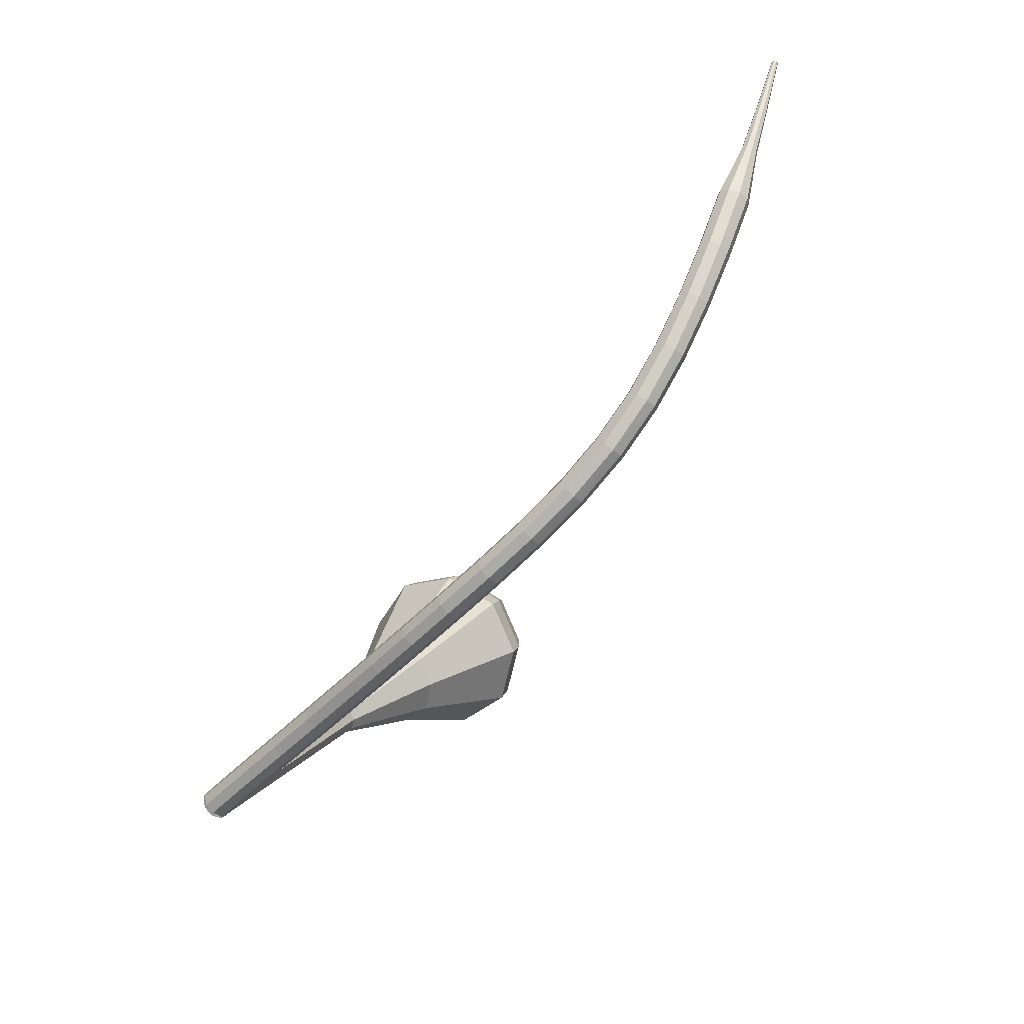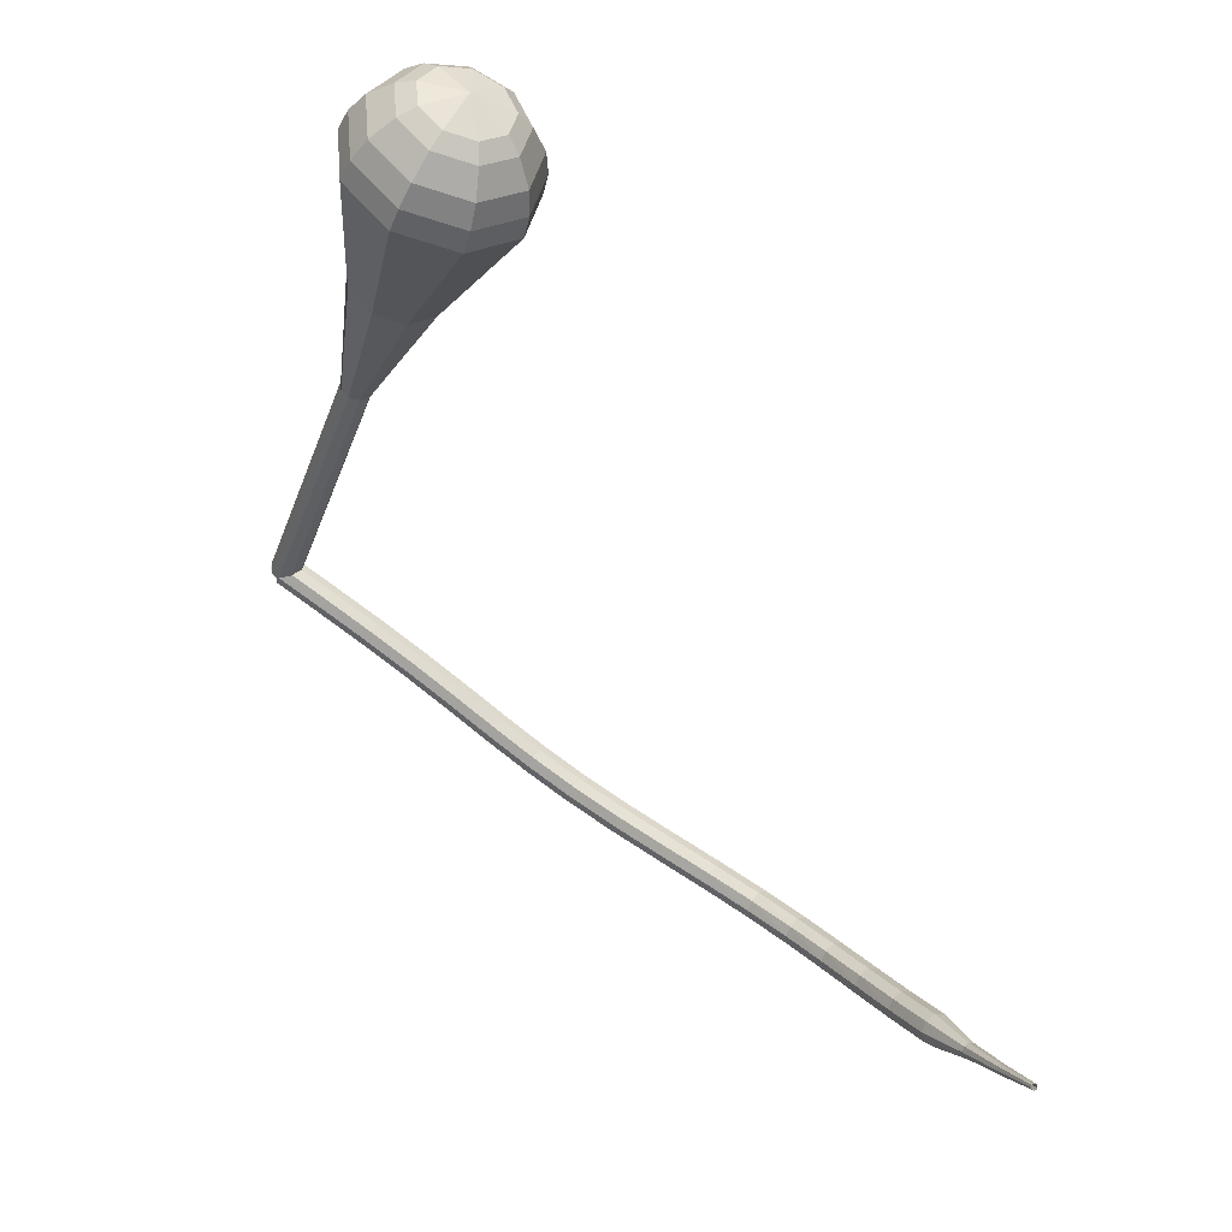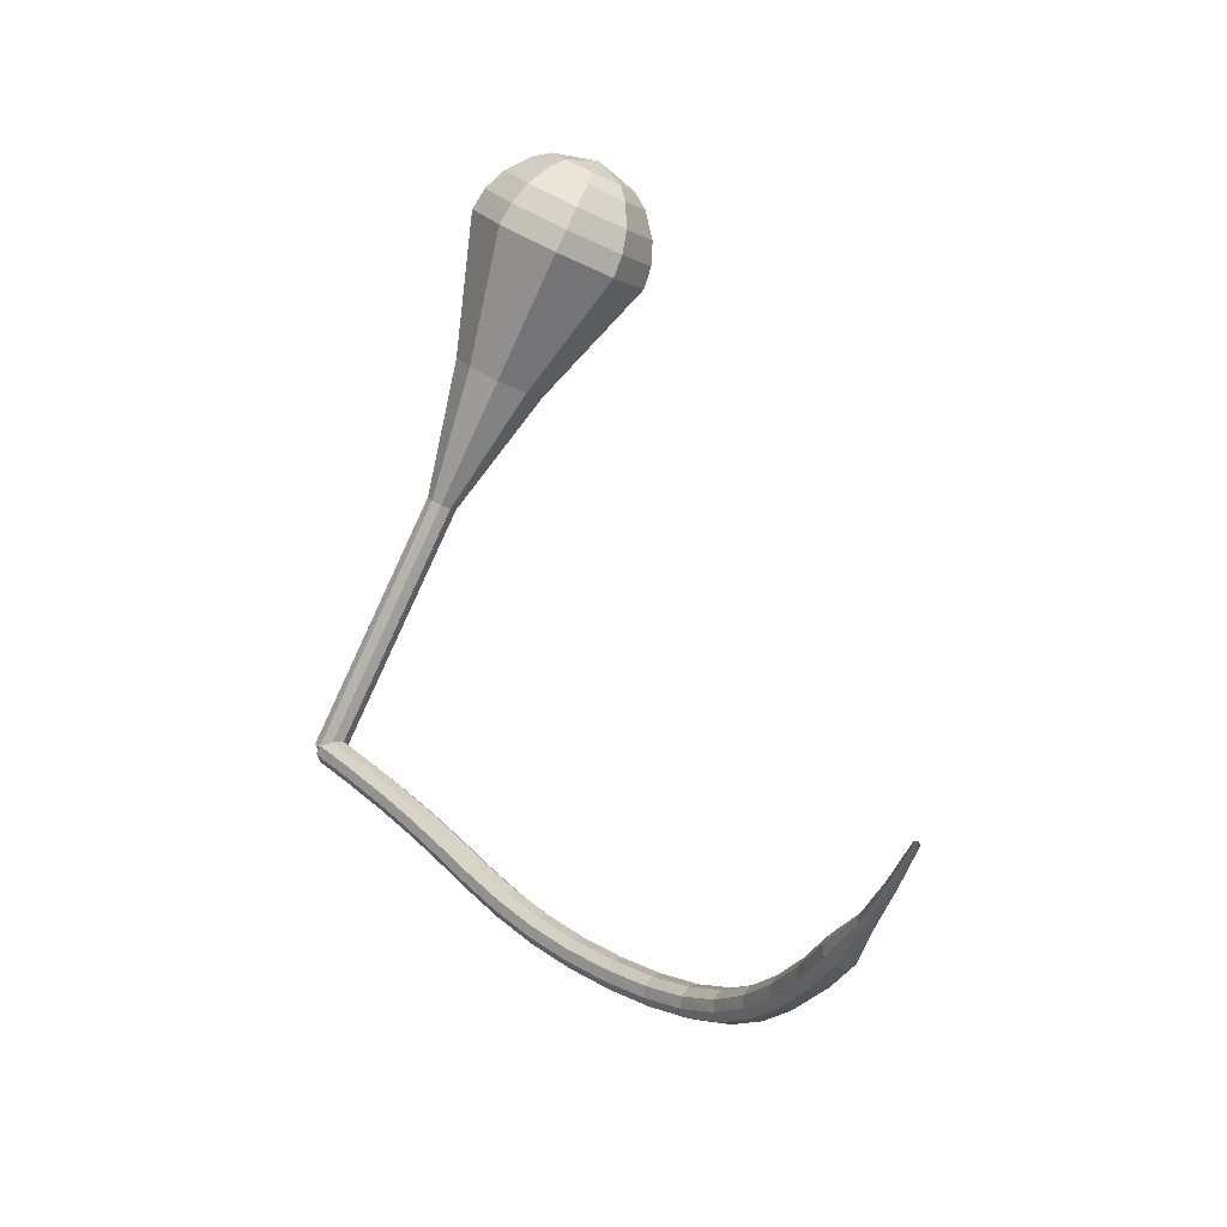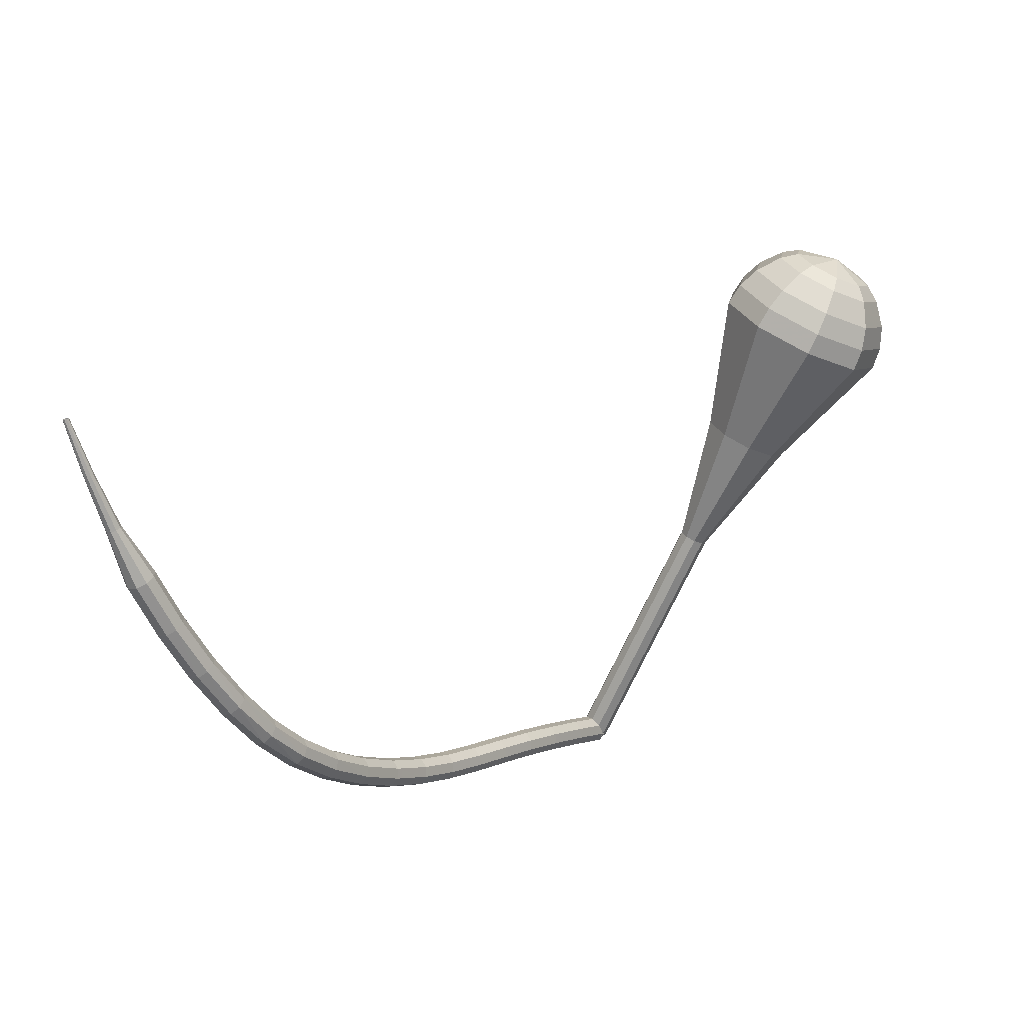
<metadata>
{"format":"obj","ext":"obj","renderer":"f3d","projection":"perspective","resolution":1024,"background":"white","views":[{"elev":-54.2,"azim":-79.5,"up":"+Z"},{"elev":76.0,"azim":-90.5,"up":"+Z"},{"elev":29.1,"azim":-74.8,"up":"+Z"},{"elev":0.5,"azim":-2.8,"up":"+Z"}]}
</metadata>
<code>
g tube1
v 128.3 146.4 98.94
v 128.5 146.2 98.14
v 129.1 145.7 97.71
v 129.8 145.2 97.86
v 130.2 144.9 98.52
v 130.2 144.9 99.37
v 129.8 145.2 100
v 129.1 145.7 100.2
v 128.5 146.2 99.75
v 128.3 146.4 98.94
v 125.6 142.8 98.92
v 125.9 142.6 98.12
v 126.5 142.2 97.69
v 127.2 141.7 97.84
v 127.6 141.4 98.49
v 127.6 141.3 99.35
v 127.1 141.7 100
v 126.5 142.2 100.2
v 125.9 142.6 99.72
v 125.6 142.8 98.92
v 123.1 139.3 98.81
v 123.3 139.1 98.01
v 123.9 138.7 97.58
v 124.6 138.2 97.73
v 125 137.9 98.38
v 125 137.8 99.24
v 124.5 138.1 99.89
v 123.9 138.6 100
v 123.3 139.1 99.61
v 123.1 139.3 98.81
v 120.5 135.9 98.6
v 120.8 135.8 97.8
v 121.4 135.4 97.37
v 122 134.8 97.52
v 122.4 134.5 98.17
v 122.4 134.4 99.03
v 121.9 134.7 99.68
v 121.3 135.2 99.83
v 120.7 135.7 99.4
v 120.5 135.9 98.6
v 118 132.7 98.29
v 118.2 132.6 97.49
v 118.8 132.2 97.06
v 119.5 131.6 97.21
v 119.9 131.2 97.86
v 119.9 131.2 98.72
v 119.4 131.5 99.37
v 118.7 132 99.52
v 118.2 132.5 99.09
v 118 132.7 98.29
v 115.5 129.6 97.95
v 115.7 129.5 97.15
v 116.3 129 96.73
v 117 128.5 96.87
v 117.4 128.1 97.53
v 117.4 128.1 98.38
v 116.9 128.4 99.03
v 116.2 128.9 99.18
v 115.7 129.4 98.75
v 115.5 129.6 97.95
v 113 126.5 97.72
v 113.2 126.3 96.92
v 113.8 125.9 96.49
v 114.5 125.3 96.64
v 114.9 125 97.3
v 114.9 125 98.15
v 114.5 125.3 98.81
v 113.8 125.8 98.96
v 113.2 126.3 98.53
v 113 126.5 97.72
v 110.5 123.1 97.73
v 110.7 122.9 96.92
v 111.3 122.5 96.5
v 112 122 96.64
v 112.5 121.7 97.3
v 112.5 121.7 98.15
v 112.1 122.1 98.81
v 111.4 122.6 98.96
v 110.8 123 98.53
v 110.5 123.1 97.73
v 108 119.6 98.03
v 108.2 119.4 97.23
v 108.8 118.9 96.8
v 109.5 118.4 96.95
v 110 118.2 97.6
v 110 118.2 98.45
v 109.6 118.6 99.1
v 108.9 119.1 99.25
v 108.3 119.5 98.83
v 108 119.6 98.03
v 105.5 115.9 98.66
v 105.7 115.6 97.87
v 106.3 115.2 97.45
v 107 114.7 97.6
v 107.5 114.5 98.24
v 107.6 114.6 99.08
v 107.2 115 99.73
v 106.5 115.5 99.87
v 105.9 115.9 99.45
v 105.5 115.9 98.66
v 103.1 112.4 99.69
v 103.2 112 98.92
v 103.7 111.5 98.51
v 104.4 111 98.65
v 105 110.9 99.28
v 105.1 111.1 100.1
v 104.8 111.5 100.7
v 104.1 112.1 100.9
v 103.4 112.4 100.5
v 103.1 112.4 99.69
v 100.7 109.1 101.2
v 100.7 108.7 100.4
v 101.2 108.1 100
v 101.9 107.6 100.2
v 102.5 107.5 100.8
v 102.7 107.8 101.5
v 102.4 108.3 102.1
v 101.8 108.9 102.3
v 101.1 109.2 101.9
v 100.7 109.1 101.2
v 98.34 106.3 103.1
v 98.29 105.8 102.5
v 98.7 105.1 102.1
v 99.39 104.6 102.2
v 100 104.5 102.8
v 100.3 104.9 103.5
v 100.1 105.5 104.1
v 99.55 106.1 104.2
v 98.84 106.4 103.8
v 98.34 106.3 103.1
v 96.08 103.8 105.6
v 95.95 103.2 105
v 96.3 102.5 104.7
v 96.98 102 104.8
v 97.66 102 105.3
v 98.04 102.4 106
v 97.92 103 106.5
v 97.37 103.7 106.6
v 96.65 104 106.3
v 96.08 103.8 105.6
v 93.88 101.6 108.6
v 93.68 101 108
v 93.99 100.2 107.7
v 94.66 99.69 107.8
v 95.38 99.64 108.3
v 95.81 100.1 108.9
v 95.75 100.8 109.4
v 95.23 101.5 109.5
v 94.49 101.8 109.2
v 93.88 101.6 108.6
v 91.74 99.47 111.9
v 91.5 98.83 111.4
v 91.79 98.07 111.1
v 92.46 97.54 111.2
v 93.2 97.5 111.7
v 93.67 97.96 112.2
v 93.65 98.71 112.6
v 93.14 99.39 112.7
v 92.39 99.69 112.4
v 91.74 99.47 111.9
v 89.73 97.51 115.6
v 89.47 96.85 115.1
v 89.74 96.07 114.9
v 90.41 95.56 114.9
v 91.18 95.54 115.3
v 91.68 96.02 115.8
v 91.67 96.79 116.2
v 91.17 97.48 116.3
v 90.41 97.76 116
v 89.73 97.51 115.6
v 88.35 95.28 119.4
v 88.21 94.94 119.2
v 88.34 94.55 119.1
v 88.68 94.29 119.2
v 89.07 94.29 119.3
v 89.33 94.55 119.5
v 89.34 94.94 119.7
v 89.09 95.29 119.8
v 88.7 95.42 119.6
v 88.35 95.28 119.4
v 86.88 93.52 123.5
v 86.78 93.29 123.3
v 86.87 93.03 123.3
v 87.1 92.86 123.3
v 87.36 92.87 123.4
v 87.54 93.04 123.5
v 87.54 93.31 123.6
v 87.38 93.54 123.7
v 87.11 93.62 123.6
v 86.88 93.52 123.5
v 85.53 91.91 127.6
v 85.47 91.77 127.5
v 85.53 91.61 127.5
v 85.66 91.51 127.5
v 85.83 91.52 127.5
v 85.93 91.63 127.6
v 85.93 91.79 127.7
v 85.83 91.93 127.7
v 85.67 91.97 127.6
v 85.53 91.91 127.6
f 1 2 12
f 12 11 1
f 2 3 13
f 13 12 2
f 3 4 14
f 14 13 3
f 4 5 15
f 15 14 4
f 5 6 16
f 16 15 5
f 6 7 17
f 17 16 6
f 7 8 18
f 18 17 7
f 8 9 19
f 19 18 8
f 9 10 20
f 20 19 9
f 11 12 22
f 22 21 11
f 12 13 23
f 23 22 12
f 13 14 24
f 24 23 13
f 14 15 25
f 25 24 14
f 15 16 26
f 26 25 15
f 16 17 27
f 27 26 16
f 17 18 28
f 28 27 17
f 18 19 29
f 29 28 18
f 19 20 30
f 30 29 19
f 21 22 32
f 32 31 21
f 22 23 33
f 33 32 22
f 23 24 34
f 34 33 23
f 24 25 35
f 35 34 24
f 25 26 36
f 36 35 25
f 26 27 37
f 37 36 26
f 27 28 38
f 38 37 27
f 28 29 39
f 39 38 28
f 29 30 40
f 40 39 29
f 31 32 42
f 42 41 31
f 32 33 43
f 43 42 32
f 33 34 44
f 44 43 33
f 34 35 45
f 45 44 34
f 35 36 46
f 46 45 35
f 36 37 47
f 47 46 36
f 37 38 48
f 48 47 37
f 38 39 49
f 49 48 38
f 39 40 50
f 50 49 39
f 41 42 52
f 52 51 41
f 42 43 53
f 53 52 42
f 43 44 54
f 54 53 43
f 44 45 55
f 55 54 44
f 45 46 56
f 56 55 45
f 46 47 57
f 57 56 46
f 47 48 58
f 58 57 47
f 48 49 59
f 59 58 48
f 49 50 60
f 60 59 49
f 51 52 62
f 62 61 51
f 52 53 63
f 63 62 52
f 53 54 64
f 64 63 53
f 54 55 65
f 65 64 54
f 55 56 66
f 66 65 55
f 56 57 67
f 67 66 56
f 57 58 68
f 68 67 57
f 58 59 69
f 69 68 58
f 59 60 70
f 70 69 59
f 61 62 72
f 72 71 61
f 62 63 73
f 73 72 62
f 63 64 74
f 74 73 63
f 64 65 75
f 75 74 64
f 65 66 76
f 76 75 65
f 66 67 77
f 77 76 66
f 67 68 78
f 78 77 67
f 68 69 79
f 79 78 68
f 69 70 80
f 80 79 69
f 71 72 82
f 82 81 71
f 72 73 83
f 83 82 72
f 73 74 84
f 84 83 73
f 74 75 85
f 85 84 74
f 75 76 86
f 86 85 75
f 76 77 87
f 87 86 76
f 77 78 88
f 88 87 77
f 78 79 89
f 89 88 78
f 79 80 90
f 90 89 79
f 81 82 92
f 92 91 81
f 82 83 93
f 93 92 82
f 83 84 94
f 94 93 83
f 84 85 95
f 95 94 84
f 85 86 96
f 96 95 85
f 86 87 97
f 97 96 86
f 87 88 98
f 98 97 87
f 88 89 99
f 99 98 88
f 89 90 100
f 100 99 89
f 91 92 102
f 102 101 91
f 92 93 103
f 103 102 92
f 93 94 104
f 104 103 93
f 94 95 105
f 105 104 94
f 95 96 106
f 106 105 95
f 96 97 107
f 107 106 96
f 97 98 108
f 108 107 97
f 98 99 109
f 109 108 98
f 99 100 110
f 110 109 99
f 101 102 112
f 112 111 101
f 102 103 113
f 113 112 102
f 103 104 114
f 114 113 103
f 104 105 115
f 115 114 104
f 105 106 116
f 116 115 105
f 106 107 117
f 117 116 106
f 107 108 118
f 118 117 107
f 108 109 119
f 119 118 108
f 109 110 120
f 120 119 109
f 111 112 122
f 122 121 111
f 112 113 123
f 123 122 112
f 113 114 124
f 124 123 113
f 114 115 125
f 125 124 114
f 115 116 126
f 126 125 115
f 116 117 127
f 127 126 116
f 117 118 128
f 128 127 117
f 118 119 129
f 129 128 118
f 119 120 130
f 130 129 119
f 121 122 132
f 132 131 121
f 122 123 133
f 133 132 122
f 123 124 134
f 134 133 123
f 124 125 135
f 135 134 124
f 125 126 136
f 136 135 125
f 126 127 137
f 137 136 126
f 127 128 138
f 138 137 127
f 128 129 139
f 139 138 128
f 129 130 140
f 140 139 129
f 131 132 142
f 142 141 131
f 132 133 143
f 143 142 132
f 133 134 144
f 144 143 133
f 134 135 145
f 145 144 134
f 135 136 146
f 146 145 135
f 136 137 147
f 147 146 136
f 137 138 148
f 148 147 137
f 138 139 149
f 149 148 138
f 139 140 150
f 150 149 139
f 141 142 152
f 152 151 141
f 142 143 153
f 153 152 142
f 143 144 154
f 154 153 143
f 144 145 155
f 155 154 144
f 145 146 156
f 156 155 145
f 146 147 157
f 157 156 146
f 147 148 158
f 158 157 147
f 148 149 159
f 159 158 148
f 149 150 160
f 160 159 149
f 151 152 162
f 162 161 151
f 152 153 163
f 163 162 152
f 153 154 164
f 164 163 153
f 154 155 165
f 165 164 154
f 155 156 166
f 166 165 155
f 156 157 167
f 167 166 156
f 157 158 168
f 168 167 157
f 158 159 169
f 169 168 158
f 159 160 170
f 170 169 159
f 161 162 172
f 172 171 161
f 162 163 173
f 173 172 162
f 163 164 174
f 174 173 163
f 164 165 175
f 175 174 164
f 165 166 176
f 176 175 165
f 166 167 177
f 177 176 166
f 167 168 178
f 178 177 167
f 168 169 179
f 179 178 168
f 169 170 180
f 180 179 169
f 171 172 182
f 182 181 171
f 172 173 183
f 183 182 172
f 173 174 184
f 184 183 173
f 174 175 185
f 185 184 174
f 175 176 186
f 186 185 175
f 176 177 187
f 187 186 176
f 177 178 188
f 188 187 177
f 178 179 189
f 189 188 178
f 179 180 190
f 190 189 179
f 181 182 192
f 192 191 181
f 182 183 193
f 193 192 182
f 183 184 194
f 194 193 183
f 184 185 195
f 195 194 184
f 185 186 196
f 196 195 185
f 186 187 197
f 197 196 186
f 187 188 198
f 198 197 187
f 188 189 199
f 199 198 188
f 189 190 200
f 200 199 189
v 130.2 146.5 98.94
v 130.5 145.8 98.6
v 130.2 145 98.42
v 129.5 144.5 98.48
v 128.7 144.5 98.76
v 128.2 145.1 99.13
v 128.1 145.9 99.4
v 128.6 146.6 99.47
v 129.4 146.8 99.29
v 130.2 146.5 98.94
v 128.5 144.7 98.94
v 129.2 144.4 98.53
v 129.9 144.8 98.31
v 130.4 145.5 98.38
v 130.3 146.3 98.72
v 129.7 146.8 99.16
v 129 146.7 99.5
v 128.3 146.1 99.58
v 128.1 145.3 99.36
v 128.5 144.7 98.94
v 130.7 142.8 103.7
v 131.4 142.6 103.3
v 132.2 143 103.1
v 132.6 143.7 103.1
v 132.5 144.5 103.5
v 132 144.9 103.9
v 131.2 144.9 104.3
v 130.5 144.3 104.3
v 130.4 143.5 104.1
v 130.7 142.8 103.7
v 132.9 141 108.5
v 133.6 140.8 108
v 134.4 141.1 107.8
v 134.8 141.9 107.9
v 134.7 142.6 108.2
v 134.2 143.1 108.7
v 133.4 143 109
v 132.8 142.5 109.1
v 132.6 141.7 108.9
v 132.9 141 108.5
v 135.1 139.2 113.2
v 135.8 139 112.8
v 136.6 139.3 112.6
v 137 140 112.7
v 137 140.8 113
v 136.4 141.3 113.4
v 135.6 141.2 113.8
v 135 140.6 113.9
v 134.8 139.8 113.6
v 135.1 139.2 113.2
v 137.3 137.3 118
v 138.1 137.1 117.6
v 138.8 137.5 117.3
v 139.3 138.2 117.4
v 139.2 139 117.8
v 138.6 139.4 118.2
v 137.8 139.4 118.5
v 137.2 138.8 118.6
v 137 138 118.4
v 137.3 137.3 118
v 140.2 131.7 127.5
v 142.3 131.1 126.2
v 144.6 132.1 125.6
v 145.9 134.3 125.8
v 145.7 136.7 126.8
v 144 138.1 128.2
v 141.6 137.9 129.2
v 139.7 136.2 129.4
v 139.1 133.7 128.7
v 140.2 131.7 127.5
v 142.2 125.2 137
v 146.5 123.9 134.5
v 151.1 126 133.2
v 153.7 130.4 133.6
v 153.2 135 135.7
v 149.8 137.8 138.3
v 145.1 137.4 140.4
v 141.3 134 140.8
v 140.2 129.2 139.5
v 142.2 125.2 137
v 143.1 124.8 138.6
v 147.3 123.5 136.2
v 151.7 125.5 134.9
v 154.2 129.8 135.4
v 153.7 134.3 137.3
v 150.4 137 139.9
v 145.9 136.6 141.9
v 142.2 133.3 142.3
v 141.1 128.6 141
v 143.1 124.8 138.6
v 144.4 124.8 140.2
v 148.1 123.7 138.1
v 152 125.4 136.9
v 154.3 129.2 137.3
v 153.8 133.3 139.1
v 150.9 135.7 141.4
v 146.8 135.3 143.1
v 143.6 132.4 143.5
v 142.6 128.2 142.4
v 144.4 124.8 140.2
v 146.1 125.3 141.8
v 148.9 124.5 140.2
v 151.9 125.8 139.3
v 153.7 128.7 139.6
v 153.3 131.8 140.9
v 151.1 133.7 142.7
v 148 133.4 144
v 145.5 131.1 144.3
v 144.7 128 143.5
v 146.1 125.3 141.8
v 147.3 126 142.6
v 149.4 125.4 141.4
v 151.6 126.4 140.8
v 152.8 128.5 141
v 152.6 130.8 142
v 151 132.2 143.3
v 148.7 132 144.2
v 146.9 130.3 144.5
v 146.3 128 143.8
v 147.3 126 142.6
v 150 128.5 143.4
v 150 128.5 143.4
v 150 128.5 143.4
v 150 128.5 143.4
v 150 128.5 143.4
v 150 128.5 143.4
v 150 128.5 143.4
v 150 128.5 143.4
v 150 128.5 143.4
v 150 128.5 143.4
f 201 202 212
f 212 211 201
f 202 203 213
f 213 212 202
f 203 204 214
f 214 213 203
f 204 205 215
f 215 214 204
f 205 206 216
f 216 215 205
f 206 207 217
f 217 216 206
f 207 208 218
f 218 217 207
f 208 209 219
f 219 218 208
f 209 210 220
f 220 219 209
f 211 212 222
f 222 221 211
f 212 213 223
f 223 222 212
f 213 214 224
f 224 223 213
f 214 215 225
f 225 224 214
f 215 216 226
f 226 225 215
f 216 217 227
f 227 226 216
f 217 218 228
f 228 227 217
f 218 219 229
f 229 228 218
f 219 220 230
f 230 229 219
f 221 222 232
f 232 231 221
f 222 223 233
f 233 232 222
f 223 224 234
f 234 233 223
f 224 225 235
f 235 234 224
f 225 226 236
f 236 235 225
f 226 227 237
f 237 236 226
f 227 228 238
f 238 237 227
f 228 229 239
f 239 238 228
f 229 230 240
f 240 239 229
f 231 232 242
f 242 241 231
f 232 233 243
f 243 242 232
f 233 234 244
f 244 243 233
f 234 235 245
f 245 244 234
f 235 236 246
f 246 245 235
f 236 237 247
f 247 246 236
f 237 238 248
f 248 247 237
f 238 239 249
f 249 248 238
f 239 240 250
f 250 249 239
f 241 242 252
f 252 251 241
f 242 243 253
f 253 252 242
f 243 244 254
f 254 253 243
f 244 245 255
f 255 254 244
f 245 246 256
f 256 255 245
f 246 247 257
f 257 256 246
f 247 248 258
f 258 257 247
f 248 249 259
f 259 258 248
f 249 250 260
f 260 259 249
f 251 252 262
f 262 261 251
f 252 253 263
f 263 262 252
f 253 254 264
f 264 263 253
f 254 255 265
f 265 264 254
f 255 256 266
f 266 265 255
f 256 257 267
f 267 266 256
f 257 258 268
f 268 267 257
f 258 259 269
f 269 268 258
f 259 260 270
f 270 269 259
f 261 262 272
f 272 271 261
f 262 263 273
f 273 272 262
f 263 264 274
f 274 273 263
f 264 265 275
f 275 274 264
f 265 266 276
f 276 275 265
f 266 267 277
f 277 276 266
f 267 268 278
f 278 277 267
f 268 269 279
f 279 278 268
f 269 270 280
f 280 279 269
f 271 272 282
f 282 281 271
f 272 273 283
f 283 282 272
f 273 274 284
f 284 283 273
f 274 275 285
f 285 284 274
f 275 276 286
f 286 285 275
f 276 277 287
f 287 286 276
f 277 278 288
f 288 287 277
f 278 279 289
f 289 288 278
f 279 280 290
f 290 289 279
f 281 282 292
f 292 291 281
f 282 283 293
f 293 292 282
f 283 284 294
f 294 293 283
f 284 285 295
f 295 294 284
f 285 286 296
f 296 295 285
f 286 287 297
f 297 296 286
f 287 288 298
f 298 297 287
f 288 289 299
f 299 298 288
f 289 290 300
f 300 299 289
f 291 292 302
f 302 301 291
f 292 293 303
f 303 302 292
f 293 294 304
f 304 303 293
f 294 295 305
f 305 304 294
f 295 296 306
f 306 305 295
f 296 297 307
f 307 306 296
f 297 298 308
f 308 307 297
f 298 299 309
f 309 308 298
f 299 300 310
f 310 309 299
f 301 302 312
f 312 311 301
f 302 303 313
f 313 312 302
f 303 304 314
f 314 313 303
f 304 305 315
f 315 314 304
f 305 306 316
f 316 315 305
f 306 307 317
f 317 316 306
f 307 308 318
f 318 317 307
f 308 309 319
f 319 318 308
f 309 310 320
f 320 319 309
f 311 312 322
f 322 321 311
f 312 313 323
f 323 322 312
f 313 314 324
f 324 323 313
f 314 315 325
f 325 324 314
f 315 316 326
f 326 325 315
f 316 317 327
f 327 326 316
f 317 318 328
f 328 327 317
f 318 319 329
f 329 328 318
f 319 320 330
f 330 329 319
g

</code>
